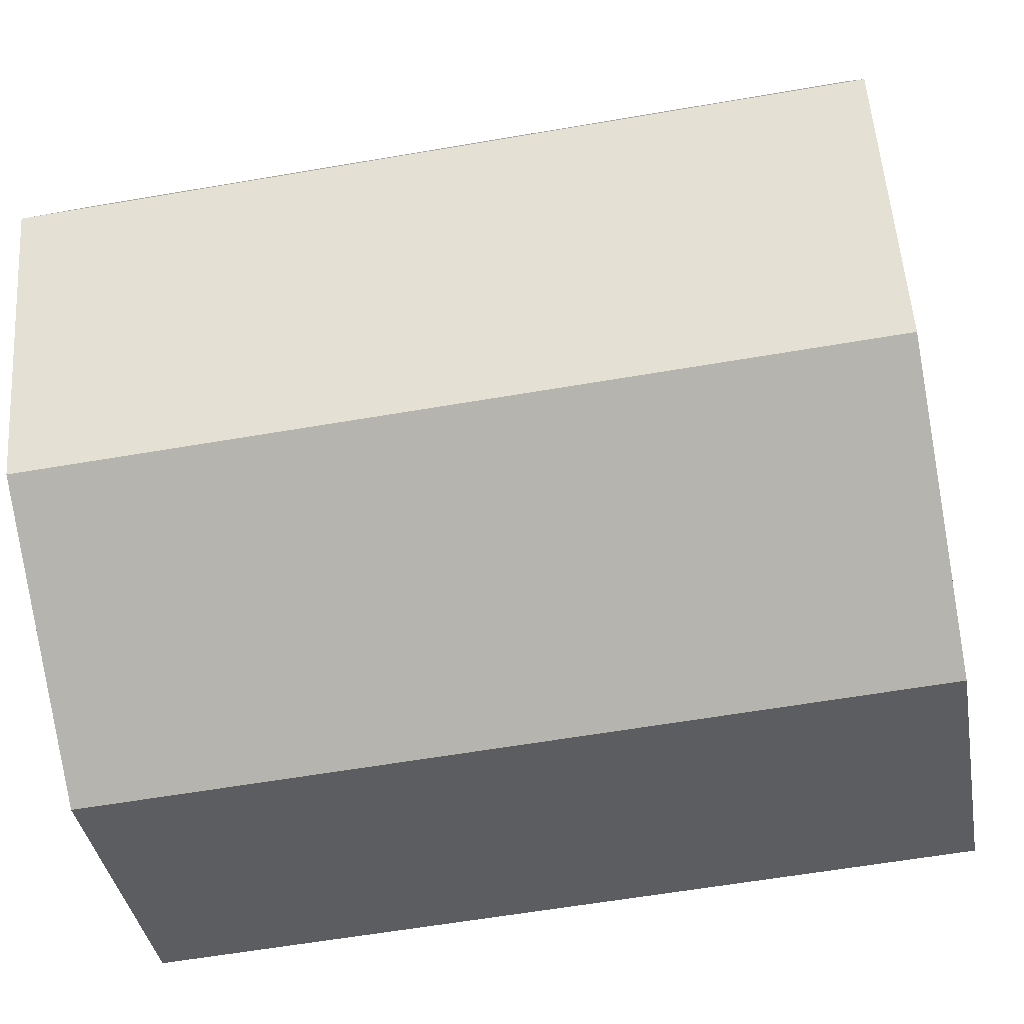
<metadata>
{"format":"obj","ext":"obj","renderer":"f3d","projection":"perspective","resolution":1024,"background":"white","views":[{"elev":-59.0,"azim":-79.9,"up":"+Z"}]}
</metadata>
<code>
o Cylinder
v 4e-06 0 0
v 4e-06 200 0
v 4e-06 0 -100
v 4e-06 200 -100
v 70.71 0 -70.71
v 70.71 200 -70.71
v 100 0 5e-06
v 100 200 5e-06
v 70.71 0 70.71
v 70.71 200 70.71
v -5e-06 0 100
v -5e-06 200 100
v -70.71 0 70.71
v -70.71 200 70.71
v -100 0 -1e-06
v -100 200 -1e-06
v -70.71 0 -70.71
v -70.71 200 -70.71
v 35.36 0 -85.36
v 35.36 200 -85.36
v 4e-06 100 -100
v 70.71 100 -70.71
v 85.36 0 -35.36
v 85.36 200 -35.36
v 100 100 5e-06
v 85.36 0 35.36
v 85.36 200 35.36
v 70.71 100 70.71
v 35.36 0 85.36
v 35.36 200 85.36
v -5e-06 100 100
v -35.36 0 85.36
v -35.36 200 85.36
v -70.71 100 70.71
v -85.36 0 35.36
v -85.36 200 35.36
v -100 100 -1e-06
v -85.36 0 -35.36
v -85.36 200 -35.36
v -70.71 100 -70.71
v -35.36 0 -85.36
v -35.36 200 -85.36
v -35.36 100 -85.36
v -85.36 100 -35.36
v -85.36 100 35.36
v -35.36 100 85.36
v 35.36 100 85.36
v 85.36 100 35.36
v 85.36 100 -35.36
v 35.36 100 -85.36
v 53.03 0 -78.03
v 17.68 200 -92.68
v 4e-06 150 -100
v 70.71 50 -70.71
v 92.68 0 -17.68
v 78.03 200 -53.03
v 100 50 5e-06
v 78.03 0 53.03
v 92.68 200 17.68
v 70.71 50 70.71
v 17.68 0 92.68
v 53.03 200 78.03
v -5e-06 50 100
v -53.03 0 78.03
v -17.68 200 92.68
v -70.71 50 70.71
v -92.68 0 17.68
v -78.03 200 53.03
v -100 50 -1e-06
v -78.03 0 -53.03
v -92.68 200 -17.68
v -70.71 50 -70.71
v -17.68 0 -92.68
v -53.03 200 -78.03
v 17.68 0 -92.68
v 53.03 200 -78.03
v 4e-06 50 -100
v 70.71 150 -70.71
v 78.03 0 -53.03
v 92.68 200 -17.68
v 100 150 5e-06
v 92.68 0 17.68
v 78.03 200 53.03
v 70.71 150 70.71
v 53.03 0 78.03
v 17.68 200 92.68
v -5e-06 150 100
v -17.68 0 92.68
v -53.03 200 78.03
v -70.71 150 70.71
v -78.03 0 53.03
v -92.68 200 17.68
v -100 150 -1e-06
v -92.68 0 -17.68
v -78.03 200 -53.03
v -70.71 150 -70.71
v -53.03 0 -78.03
v -17.68 200 -92.68
v -17.68 100 -92.68
v -53.03 100 -78.03
v -35.36 50 -85.36
v -35.36 150 -85.36
v -78.03 100 -53.03
v -92.68 100 -17.68
v -85.36 50 -35.36
v -85.36 150 -35.36
v -92.68 100 17.68
v -78.03 100 53.03
v -85.36 50 35.36
v -85.36 150 35.36
v -53.03 100 78.03
v -17.68 100 92.68
v -35.36 50 85.36
v -35.36 150 85.36
v 17.68 100 92.68
v 53.03 100 78.03
v 35.36 50 85.36
v 35.36 150 85.36
v 78.03 100 53.03
v 92.68 100 17.68
v 85.36 50 35.36
v 85.36 150 35.36
v 92.68 100 -17.68
v 78.03 100 -53.03
v 85.36 50 -35.36
v 85.36 150 -35.36
v 53.03 100 -78.03
v 17.68 100 -92.68
v 35.36 50 -85.36
v 35.36 150 -85.36
v 17.68 150 -92.68
v 17.68 50 -92.68
v 53.03 50 -78.03
v 78.03 150 -53.03
v 78.03 50 -53.03
v 92.68 50 -17.68
v 92.68 150 17.68
v 92.68 50 17.68
v 78.03 50 53.03
v 53.03 150 78.03
v 53.03 50 78.03
v 17.68 50 92.68
v -17.68 150 92.68
v -17.68 50 92.68
v -53.03 50 78.03
v -78.03 150 53.03
v -78.03 50 53.03
v -92.68 50 17.68
v -92.68 150 -17.68
v -92.68 50 -17.68
v -78.03 50 -53.03
v -53.03 150 -78.03
v -53.03 50 -78.03
v -17.68 50 -92.68
v -17.68 150 -92.68
v -78.03 150 -53.03
v -92.68 150 17.68
v -53.03 150 78.03
v 17.68 150 92.68
v 78.03 150 53.03
v 92.68 150 -17.68
v 53.03 150 -78.03
v 61.87 0 -74.37
v 8.839 200 -96.34
v 4e-06 175 -100
v 70.71 25 -70.71
v 96.34 0 -8.839
v 74.37 200 -61.87
v 100 25 5e-06
v 74.37 0 61.87
v 96.34 200 8.839
v 70.71 25 70.71
v 8.839 0 96.34
v 61.87 200 74.37
v -5e-06 25 100
v -61.87 0 74.37
v -8.839 200 96.34
v -70.71 25 70.71
v -96.34 0 8.839
v -74.37 200 61.87
v -100 25 -1e-06
v -74.37 0 -61.87
v -96.34 200 -8.839
v -70.71 25 -70.71
v -8.839 0 -96.34
v -61.87 200 -74.37
v 26.52 0 -89.02
v 44.19 200 -81.69
v 4e-06 75 -100
v 70.71 125 -70.71
v 81.69 0 -44.19
v 89.02 200 -26.52
v 100 125 5e-06
v 89.02 0 26.52
v 81.69 200 44.19
v 70.71 125 70.71
v 44.19 0 81.69
v 26.52 200 89.02
v -5e-06 125 100
v -26.52 0 89.02
v -44.19 200 81.69
v -70.71 125 70.71
v -81.69 0 44.19
v -89.02 200 26.52
v -100 125 -1e-06
v -89.02 0 -26.52
v -81.69 200 -44.19
v -70.71 125 -70.71
v -44.19 0 -81.69
v -26.52 200 -89.02
v -8.839 100 -96.34
v -44.19 100 -81.69
v -35.36 25 -85.36
v -35.36 125 -85.36
v -74.37 100 -61.87
v -89.02 100 -26.52
v -85.36 25 -35.36
v -85.36 125 -35.36
v -96.34 100 8.839
v -81.69 100 44.19
v -85.36 25 35.36
v -85.36 125 35.36
v -61.87 100 74.37
v -26.52 100 89.02
v -35.36 25 85.36
v -35.36 125 85.36
v 8.839 100 96.34
v 44.19 100 81.69
v 35.36 25 85.36
v 35.36 125 85.36
v 74.37 100 61.87
v 89.02 100 26.52
v 85.36 25 35.36
v 85.36 125 35.36
v 96.34 100 -8.839
v 81.69 100 -44.19
v 85.36 25 -35.36
v 85.36 125 -35.36
v 61.87 100 -74.37
v 26.52 100 -89.02
v 35.36 25 -85.36
v 35.36 125 -85.36
v 44.19 0 -81.69
v 26.52 200 -89.02
v 4e-06 125 -100
v 70.71 75 -70.71
v 89.02 0 -26.52
v 81.69 200 -44.19
v 100 75 5e-06
v 81.69 0 44.19
v 89.02 200 26.52
v 70.71 75 70.71
v 26.52 0 89.02
v 44.19 200 81.69
v -5e-06 75 100
v -44.19 0 81.69
v -26.52 200 89.02
v -70.71 75 70.71
v -89.02 0 26.52
v -81.69 200 44.19
v -100 75 -1e-06
v -81.69 0 -44.19
v -89.02 200 -26.52
v -70.71 75 -70.71
v -26.52 0 -89.02
v -44.19 200 -81.69
v 8.839 0 -96.34
v 61.87 200 -74.37
v 4e-06 25 -100
v 70.71 175 -70.71
v 74.37 0 -61.87
v 96.34 200 -8.839
v 100 175 5e-06
v 96.34 0 8.839
v 74.37 200 61.87
v 70.71 175 70.71
v 61.87 0 74.37
v 8.839 200 96.34
v -5e-06 175 100
v -8.839 0 96.34
v -61.87 200 74.37
v -70.71 175 70.71
v -74.37 0 61.87
v -96.34 200 8.839
v -100 175 -1e-06
v -96.34 0 -8.839
v -74.37 200 -61.87
v -70.71 175 -70.71
v -61.87 0 -74.37
v -8.839 200 -96.34
v -26.52 100 -89.02
v -61.87 100 -74.37
v -35.36 75 -85.36
v -35.36 175 -85.36
v -81.69 100 -44.19
v -96.34 100 -8.839
v -85.36 75 -35.36
v -85.36 175 -35.36
v -89.02 100 26.52
v -74.37 100 61.87
v -85.36 75 35.36
v -85.36 175 35.36
v -44.19 100 81.69
v -8.839 100 96.34
v -35.36 75 85.36
v -35.36 175 85.36
v 26.52 100 89.02
v 61.87 100 74.37
v 35.36 75 85.36
v 35.36 175 85.36
v 81.69 100 44.19
v 96.34 100 8.839
v 85.36 75 35.36
v 85.36 175 35.36
v 89.02 100 -26.52
v 74.37 100 -61.87
v 85.36 75 -35.36
v 85.36 175 -35.36
v 44.19 100 -81.69
v 8.839 100 -96.34
v 35.36 75 -85.36
v 35.36 175 -85.36
v 26.52 150 -89.02
v 8.839 150 -96.34
v 17.68 125 -92.68
v 17.68 175 -92.68
v 26.52 50 -89.02
v 8.839 50 -96.34
v 17.68 25 -92.68
v 17.68 75 -92.68
v 61.87 50 -74.37
v 44.19 50 -81.69
v 53.03 25 -78.03
v 53.03 75 -78.03
v 81.69 150 -44.19
v 74.37 150 -61.87
v 78.03 125 -53.03
v 78.03 175 -53.03
v 81.69 50 -44.19
v 74.37 50 -61.87
v 78.03 25 -53.03
v 78.03 75 -53.03
v 96.34 50 -8.839
v 89.02 50 -26.52
v 92.68 25 -17.68
v 92.68 75 -17.68
v 89.02 150 26.52
v 96.34 150 8.839
v 92.68 125 17.68
v 92.68 175 17.68
v 89.02 50 26.52
v 96.34 50 8.839
v 92.68 25 17.68
v 92.68 75 17.68
v 74.37 50 61.87
v 81.69 50 44.19
v 78.03 25 53.03
v 78.03 75 53.03
v 44.19 150 81.69
v 61.87 150 74.37
v 53.03 125 78.03
v 53.03 175 78.03
v 44.19 50 81.69
v 61.87 50 74.37
v 53.03 25 78.03
v 53.03 75 78.03
v 8.839 50 96.34
v 26.52 50 89.02
v 17.68 25 92.68
v 17.68 75 92.68
v -26.52 150 89.02
v -8.839 150 96.34
v -17.68 125 92.68
v -17.68 175 92.68
v -26.52 50 89.02
v -8.839 50 96.34
v -17.68 25 92.68
v -17.68 75 92.68
v -61.87 50 74.37
v -44.19 50 81.69
v -53.03 25 78.03
v -53.03 75 78.03
v -81.69 150 44.19
v -74.37 150 61.87
v -78.03 125 53.03
v -78.03 175 53.03
v -81.69 50 44.19
v -74.37 50 61.87
v -78.03 25 53.03
v -78.03 75 53.03
v -96.34 50 8.839
v -89.02 50 26.52
v -92.68 25 17.68
v -92.68 75 17.68
v -89.02 150 -26.52
v -96.34 150 -8.839
v -92.68 125 -17.68
v -92.68 175 -17.68
v -89.02 50 -26.52
v -96.34 50 -8.839
v -92.68 25 -17.68
v -92.68 75 -17.68
v -74.37 50 -61.87
v -81.69 50 -44.19
v -78.03 25 -53.03
v -78.03 75 -53.03
v -44.19 150 -81.69
v -61.87 150 -74.37
v -53.03 125 -78.03
v -53.03 175 -78.03
v -44.19 50 -81.69
v -61.87 50 -74.37
v -53.03 25 -78.03
v -53.03 75 -78.03
v -8.839 50 -96.34
v -26.52 50 -89.02
v -17.68 25 -92.68
v -17.68 75 -92.68
v -8.839 150 -96.34
v -26.52 150 -89.02
v -17.68 125 -92.68
v -17.68 175 -92.68
v -74.37 150 -61.87
v -81.69 150 -44.19
v -78.03 125 -53.03
v -78.03 175 -53.03
v -96.34 150 8.839
v -89.02 150 26.52
v -92.68 125 17.68
v -92.68 175 17.68
v -61.87 150 74.37
v -44.19 150 81.69
v -53.03 125 78.03
v -53.03 175 78.03
v 8.839 150 96.34
v 26.52 150 89.02
v 17.68 125 92.68
v 17.68 175 92.68
v 74.37 150 61.87
v 81.69 150 44.19
v 78.03 125 53.03
v 78.03 175 53.03
v 96.34 150 -8.839
v 89.02 150 -26.52
v 92.68 125 -17.68
v 92.68 175 -17.68
v 61.87 150 -74.37
v 44.19 150 -81.69
v 53.03 125 -78.03
v 53.03 175 -78.03
v 44.19 175 -81.69
v 44.19 125 -81.69
v 61.87 125 -74.37
v 89.02 175 -26.52
v 89.02 125 -26.52
v 96.34 125 -8.839
v 81.69 175 44.19
v 81.69 125 44.19
v 74.37 125 61.87
v 26.52 175 89.02
v 26.52 125 89.02
v 8.839 125 96.34
v -44.19 175 81.69
v -44.19 125 81.69
v -61.87 125 74.37
v -89.02 175 26.52
v -89.02 125 26.52
v -96.34 125 8.839
v -81.69 175 -44.19
v -81.69 125 -44.19
v -74.37 125 -61.87
v -26.52 175 -89.02
v -26.52 125 -89.02
v -8.839 125 -96.34
v -26.52 75 -89.02
v -26.52 25 -89.02
v -8.839 25 -96.34
v -61.87 75 -74.37
v -61.87 25 -74.37
v -44.19 25 -81.69
v -61.87 175 -74.37
v -61.87 125 -74.37
v -44.19 125 -81.69
v -81.69 75 -44.19
v -81.69 25 -44.19
v -74.37 25 -61.87
v -96.34 75 -8.839
v -96.34 25 -8.839
v -89.02 25 -26.52
v -96.34 175 -8.839
v -96.34 125 -8.839
v -89.02 125 -26.52
v -89.02 75 26.52
v -89.02 25 26.52
v -96.34 25 8.839
v -74.37 75 61.87
v -74.37 25 61.87
v -81.69 25 44.19
v -74.37 175 61.87
v -74.37 125 61.87
v -81.69 125 44.19
v -44.19 75 81.69
v -44.19 25 81.69
v -61.87 25 74.37
v -8.839 75 96.34
v -8.839 25 96.34
v -26.52 25 89.02
v -8.839 175 96.34
v -8.839 125 96.34
v -26.52 125 89.02
v 26.52 75 89.02
v 26.52 25 89.02
v 8.839 25 96.34
v 61.87 75 74.37
v 61.87 25 74.37
v 44.19 25 81.69
v 61.87 175 74.37
v 61.87 125 74.37
v 44.19 125 81.69
v 81.69 75 44.19
v 81.69 25 44.19
v 74.37 25 61.87
v 96.34 75 8.839
v 96.34 25 8.839
v 89.02 25 26.52
v 96.34 175 8.839
v 96.34 125 8.839
v 89.02 125 26.52
v 89.02 75 -26.52
v 89.02 25 -26.52
v 96.34 25 -8.839
v 74.37 75 -61.87
v 74.37 25 -61.87
v 81.69 25 -44.19
v 74.37 175 -61.87
v 74.37 125 -61.87
v 81.69 125 -44.19
v 44.19 75 -81.69
v 44.19 25 -81.69
v 61.87 25 -74.37
v 8.839 75 -96.34
v 8.839 25 -96.34
v 26.52 25 -89.02
v 8.839 175 -96.34
v 8.839 125 -96.34
v 26.52 125 -89.02
v 26.52 175 -89.02
v 26.52 75 -89.02
v 61.87 75 -74.37
v 81.69 175 -44.19
v 81.69 75 -44.19
v 96.34 75 -8.839
v 89.02 175 26.52
v 89.02 75 26.52
v 74.37 75 61.87
v 44.19 175 81.69
v 44.19 75 81.69
v 8.839 75 96.34
v -26.52 175 89.02
v -26.52 75 89.02
v -61.87 75 74.37
v -81.69 175 44.19
v -81.69 75 44.19
v -96.34 75 8.839
v -89.02 175 -26.52
v -89.02 75 -26.52
v -74.37 75 -61.87
v -44.19 175 -81.69
v -44.19 75 -81.69
v -8.839 75 -96.34
v -8.839 175 -96.34
v -74.37 175 -61.87
v -96.34 175 8.839
v -61.87 175 74.37
v 8.839 175 96.34
v 74.37 175 61.87
v 96.34 175 -8.839
v 61.87 175 -74.37
f 1 3 267 75 187 19 243 51 163 5
f 2 6 268 76 188 20 244 52 164 4
f 578 268 6 270
f 1 5 271 79 191 23 247 55 167 7
f 2 8 272 80 192 24 248 56 168 6
f 577 272 8 273
f 1 7 274 82 194 26 250 58 170 9
f 2 10 275 83 195 27 251 59 171 8
f 576 275 10 276
f 1 9 277 85 197 29 253 61 173 11
f 2 12 278 86 198 30 254 62 174 10
f 575 278 12 279
f 1 11 280 88 200 32 256 64 176 13
f 2 14 281 89 201 33 257 65 177 12
f 574 281 14 282
f 1 13 283 91 203 35 259 67 179 15
f 2 16 284 92 204 36 260 68 180 14
f 573 284 16 285
f 1 15 286 94 206 38 262 70 182 17
f 2 18 287 95 207 39 263 71 183 16
f 572 287 18 288
f 1 17 289 97 209 41 265 73 185 3
f 2 4 290 98 210 42 266 74 186 18
f 571 290 4 165
f 570 211 21 189
f 569 212 43 293
f 568 266 42 294
f 567 215 40 264
f 566 216 44 297
f 565 263 39 298
f 564 219 37 261
f 563 220 45 301
f 562 260 36 302
f 561 223 34 258
f 560 224 46 305
f 559 257 33 306
f 558 227 31 255
f 557 228 47 309
f 556 254 30 310
f 555 231 28 252
f 554 232 48 313
f 553 251 27 314
f 552 235 25 249
f 551 236 49 317
f 550 248 24 318
f 549 239 22 246
f 548 240 50 321
f 547 244 20 322
f 546 323 130 242
f 545 324 131 325
f 544 164 52 326
f 543 327 129 241
f 542 328 132 329
f 541 320 128 330
f 540 331 54 166
f 539 332 133 333
f 538 319 127 334
f 537 335 126 238
f 536 336 134 337
f 535 168 56 338
f 534 339 125 237
f 533 340 135 341
f 532 316 124 342
f 531 343 57 169
f 530 344 136 345
f 529 315 123 346
f 528 347 122 234
f 527 348 137 349
f 526 171 59 350
f 525 351 121 233
f 524 352 138 353
f 523 312 120 354
f 522 355 60 172
f 521 356 139 357
f 520 311 119 358
f 519 359 118 230
f 518 360 140 361
f 517 174 62 362
f 516 363 117 229
f 515 364 141 365
f 514 308 116 366
f 513 367 63 175
f 512 368 142 369
f 511 307 115 370
f 510 371 114 226
f 509 372 143 373
f 508 177 65 374
f 507 375 113 225
f 506 376 144 377
f 505 304 112 378
f 504 379 66 178
f 503 380 145 381
f 502 303 111 382
f 501 383 110 222
f 500 384 146 385
f 499 180 68 386
f 498 387 109 221
f 497 388 147 389
f 496 300 108 390
f 495 391 69 181
f 494 392 148 393
f 493 299 107 394
f 492 395 106 218
f 491 396 149 397
f 490 183 71 398
f 489 399 105 217
f 488 400 150 401
f 487 296 104 402
f 486 403 72 184
f 485 404 151 405
f 484 295 103 406
f 483 407 102 214
f 482 408 152 409
f 481 186 74 410
f 480 411 101 213
f 479 412 153 413
f 478 292 100 414
f 477 415 77 269
f 476 416 154 417
f 475 291 99 418
f 474 419 53 245
f 473 420 155 421
f 472 210 98 422
f 471 423 96 208
f 470 424 156 425
f 469 207 95 426
f 468 427 93 205
f 467 428 157 429
f 466 204 92 430
f 465 431 90 202
f 464 432 158 433
f 463 201 89 434
f 462 435 87 199
f 461 436 159 437
f 460 198 86 438
f 459 439 84 196
f 458 440 160 441
f 457 195 83 442
f 456 443 81 193
f 455 444 161 445
f 454 192 80 446
f 453 447 78 190
f 452 448 162 449
f 451 188 76 450
f 448 451 450 162
f 130 322 451 448
f 322 20 188 451
f 319 452 449 127
f 50 242 452 319
f 242 130 448 452
f 239 453 190 22
f 127 449 453 239
f 449 162 447 453
f 444 454 446 161
f 126 318 454 444
f 318 24 192 454
f 315 455 445 123
f 49 238 455 315
f 238 126 444 455
f 235 456 193 25
f 123 445 456 235
f 445 161 443 456
f 440 457 442 160
f 122 314 457 440
f 314 27 195 457
f 311 458 441 119
f 48 234 458 311
f 234 122 440 458
f 231 459 196 28
f 119 441 459 231
f 441 160 439 459
f 436 460 438 159
f 118 310 460 436
f 310 30 198 460
f 307 461 437 115
f 47 230 461 307
f 230 118 436 461
f 227 462 199 31
f 115 437 462 227
f 437 159 435 462
f 432 463 434 158
f 114 306 463 432
f 306 33 201 463
f 303 464 433 111
f 46 226 464 303
f 226 114 432 464
f 223 465 202 34
f 111 433 465 223
f 433 158 431 465
f 428 466 430 157
f 110 302 466 428
f 302 36 204 466
f 299 467 429 107
f 45 222 467 299
f 222 110 428 467
f 219 468 205 37
f 107 429 468 219
f 429 157 427 468
f 424 469 426 156
f 106 298 469 424
f 298 39 207 469
f 295 470 425 103
f 44 218 470 295
f 218 106 424 470
f 215 471 208 40
f 103 425 471 215
f 425 156 423 471
f 420 472 422 155
f 102 294 472 420
f 294 42 210 472
f 291 473 421 99
f 43 214 473 291
f 214 102 420 473
f 211 474 245 21
f 99 421 474 211
f 421 155 419 474
f 416 475 418 154
f 101 293 475 416
f 293 43 291 475
f 265 476 417 73
f 41 213 476 265
f 213 101 416 476
f 185 477 269 3
f 73 417 477 185
f 417 154 415 477
f 412 478 414 153
f 72 264 478 412
f 264 40 292 478
f 289 479 413 97
f 17 184 479 289
f 184 72 412 479
f 209 480 213 41
f 97 413 480 209
f 413 153 411 480
f 408 481 410 152
f 96 288 481 408
f 288 18 186 481
f 292 482 409 100
f 40 208 482 292
f 208 96 408 482
f 212 483 214 43
f 100 409 483 212
f 409 152 407 483
f 404 484 406 151
f 105 297 484 404
f 297 44 295 484
f 262 485 405 70
f 38 217 485 262
f 217 105 404 485
f 182 486 184 17
f 70 405 486 182
f 405 151 403 486
f 400 487 402 150
f 69 261 487 400
f 261 37 296 487
f 286 488 401 94
f 15 181 488 286
f 181 69 400 488
f 206 489 217 38
f 94 401 489 206
f 401 150 399 489
f 396 490 398 149
f 93 285 490 396
f 285 16 183 490
f 296 491 397 104
f 37 205 491 296
f 205 93 396 491
f 216 492 218 44
f 104 397 492 216
f 397 149 395 492
f 392 493 394 148
f 109 301 493 392
f 301 45 299 493
f 259 494 393 67
f 35 221 494 259
f 221 109 392 494
f 179 495 181 15
f 67 393 495 179
f 393 148 391 495
f 388 496 390 147
f 66 258 496 388
f 258 34 300 496
f 283 497 389 91
f 13 178 497 283
f 178 66 388 497
f 203 498 221 35
f 91 389 498 203
f 389 147 387 498
f 384 499 386 146
f 90 282 499 384
f 282 14 180 499
f 300 500 385 108
f 34 202 500 300
f 202 90 384 500
f 220 501 222 45
f 108 385 501 220
f 385 146 383 501
f 380 502 382 145
f 113 305 502 380
f 305 46 303 502
f 256 503 381 64
f 32 225 503 256
f 225 113 380 503
f 176 504 178 13
f 64 381 504 176
f 381 145 379 504
f 376 505 378 144
f 63 255 505 376
f 255 31 304 505
f 280 506 377 88
f 11 175 506 280
f 175 63 376 506
f 200 507 225 32
f 88 377 507 200
f 377 144 375 507
f 372 508 374 143
f 87 279 508 372
f 279 12 177 508
f 304 509 373 112
f 31 199 509 304
f 199 87 372 509
f 224 510 226 46
f 112 373 510 224
f 373 143 371 510
f 368 511 370 142
f 117 309 511 368
f 309 47 307 511
f 253 512 369 61
f 29 229 512 253
f 229 117 368 512
f 173 513 175 11
f 61 369 513 173
f 369 142 367 513
f 364 514 366 141
f 60 252 514 364
f 252 28 308 514
f 277 515 365 85
f 9 172 515 277
f 172 60 364 515
f 197 516 229 29
f 85 365 516 197
f 365 141 363 516
f 360 517 362 140
f 84 276 517 360
f 276 10 174 517
f 308 518 361 116
f 28 196 518 308
f 196 84 360 518
f 228 519 230 47
f 116 361 519 228
f 361 140 359 519
f 356 520 358 139
f 121 313 520 356
f 313 48 311 520
f 250 521 357 58
f 26 233 521 250
f 233 121 356 521
f 170 522 172 9
f 58 357 522 170
f 357 139 355 522
f 352 523 354 138
f 57 249 523 352
f 249 25 312 523
f 274 524 353 82
f 7 169 524 274
f 169 57 352 524
f 194 525 233 26
f 82 353 525 194
f 353 138 351 525
f 348 526 350 137
f 81 273 526 348
f 273 8 171 526
f 312 527 349 120
f 25 193 527 312
f 193 81 348 527
f 232 528 234 48
f 120 349 528 232
f 349 137 347 528
f 344 529 346 136
f 125 317 529 344
f 317 49 315 529
f 247 530 345 55
f 23 237 530 247
f 237 125 344 530
f 167 531 169 7
f 55 345 531 167
f 345 136 343 531
f 340 532 342 135
f 54 246 532 340
f 246 22 316 532
f 271 533 341 79
f 5 166 533 271
f 166 54 340 533
f 191 534 237 23
f 79 341 534 191
f 341 135 339 534
f 336 535 338 134
f 78 270 535 336
f 270 6 168 535
f 316 536 337 124
f 22 190 536 316
f 190 78 336 536
f 236 537 238 49
f 124 337 537 236
f 337 134 335 537
f 332 538 334 133
f 129 321 538 332
f 321 50 319 538
f 243 539 333 51
f 19 241 539 243
f 241 129 332 539
f 163 540 166 5
f 51 333 540 163
f 333 133 331 540
f 328 541 330 132
f 77 189 541 328
f 189 21 320 541
f 267 542 329 75
f 3 269 542 267
f 269 77 328 542
f 187 543 241 19
f 75 329 543 187
f 329 132 327 543
f 324 544 326 131
f 53 165 544 324
f 165 4 164 544
f 320 545 325 128
f 21 245 545 320
f 245 53 324 545
f 240 546 242 50
f 128 325 546 240
f 325 131 323 546
f 323 547 322 130
f 131 326 547 323
f 326 52 244 547
f 327 548 321 129
f 132 330 548 327
f 330 128 240 548
f 331 549 246 54
f 133 334 549 331
f 334 127 239 549
f 335 550 318 126
f 134 338 550 335
f 338 56 248 550
f 339 551 317 125
f 135 342 551 339
f 342 124 236 551
f 343 552 249 57
f 136 346 552 343
f 346 123 235 552
f 347 553 314 122
f 137 350 553 347
f 350 59 251 553
f 351 554 313 121
f 138 354 554 351
f 354 120 232 554
f 355 555 252 60
f 139 358 555 355
f 358 119 231 555
f 359 556 310 118
f 140 362 556 359
f 362 62 254 556
f 363 557 309 117
f 141 366 557 363
f 366 116 228 557
f 367 558 255 63
f 142 370 558 367
f 370 115 227 558
f 371 559 306 114
f 143 374 559 371
f 374 65 257 559
f 375 560 305 113
f 144 378 560 375
f 378 112 224 560
f 379 561 258 66
f 145 382 561 379
f 382 111 223 561
f 383 562 302 110
f 146 386 562 383
f 386 68 260 562
f 387 563 301 109
f 147 390 563 387
f 390 108 220 563
f 391 564 261 69
f 148 394 564 391
f 394 107 219 564
f 395 565 298 106
f 149 398 565 395
f 398 71 263 565
f 399 566 297 105
f 150 402 566 399
f 402 104 216 566
f 403 567 264 72
f 151 406 567 403
f 406 103 215 567
f 407 568 294 102
f 152 410 568 407
f 410 74 266 568
f 411 569 293 101
f 153 414 569 411
f 414 100 212 569
f 415 570 189 77
f 154 418 570 415
f 418 99 211 570
f 419 571 165 53
f 155 422 571 419
f 422 98 290 571
f 423 572 288 96
f 156 426 572 423
f 426 95 287 572
f 427 573 285 93
f 157 430 573 427
f 430 92 284 573
f 431 574 282 90
f 158 434 574 431
f 434 89 281 574
f 435 575 279 87
f 159 438 575 435
f 438 86 278 575
f 439 576 276 84
f 160 442 576 439
f 442 83 275 576
f 443 577 273 81
f 161 446 577 443
f 446 80 272 577
f 447 578 270 78
f 162 450 578 447
f 450 76 268 578

</code>
